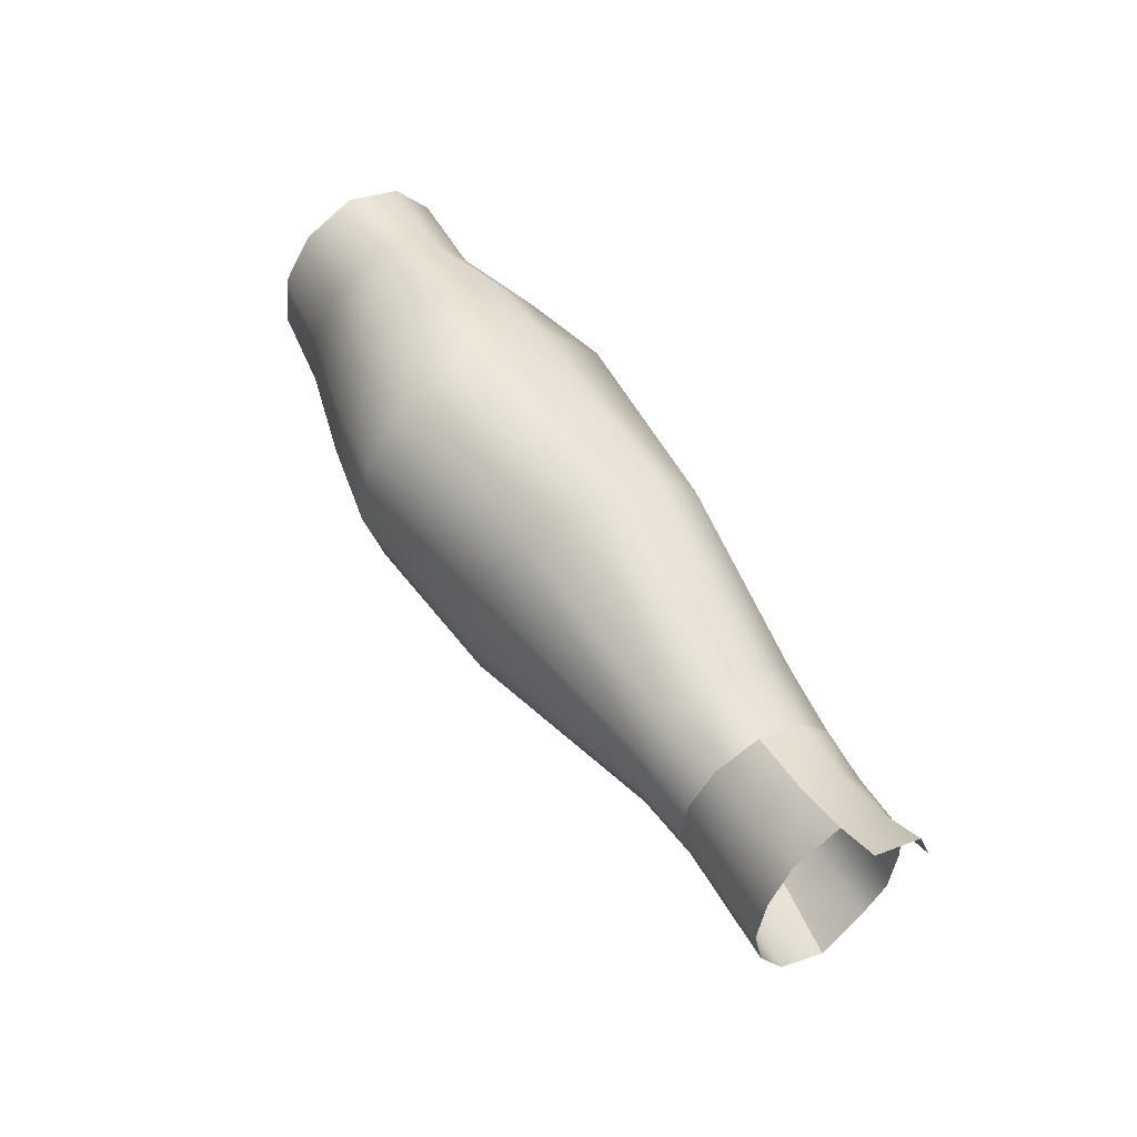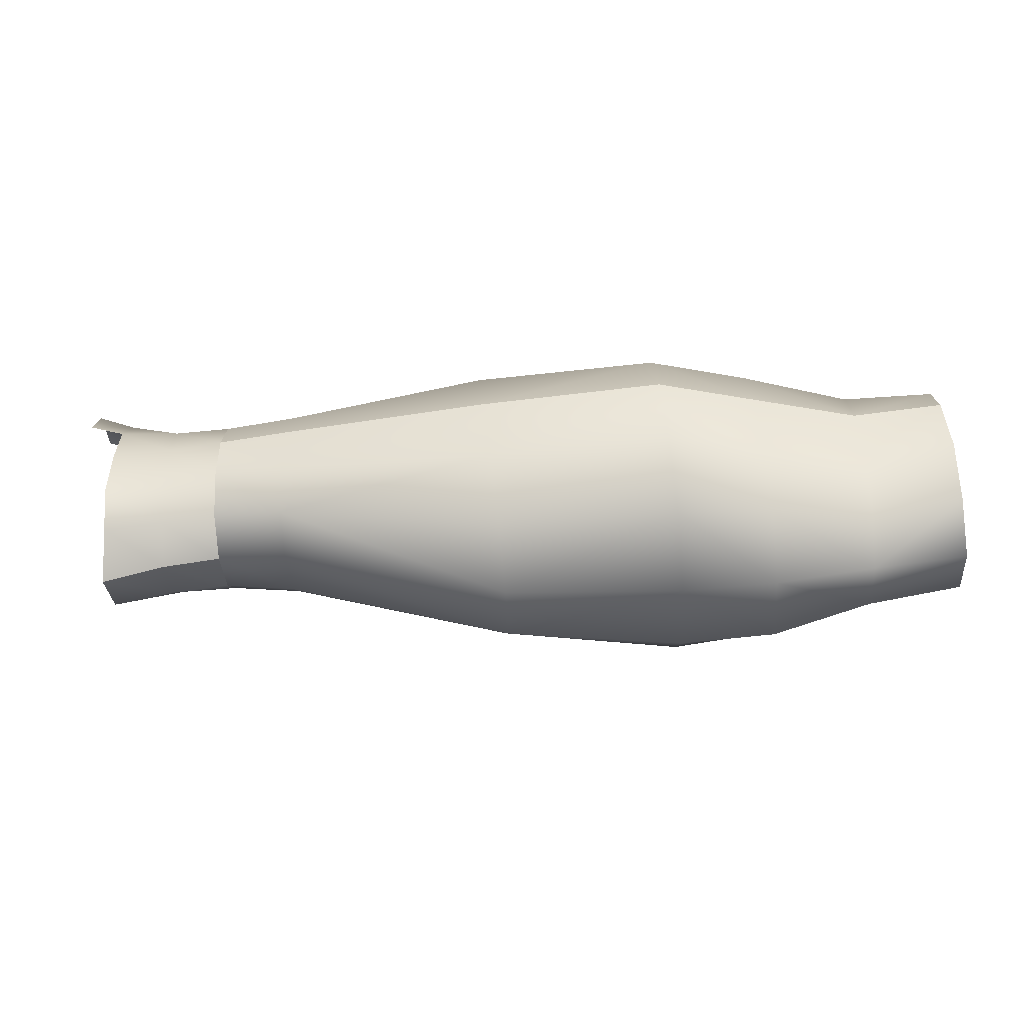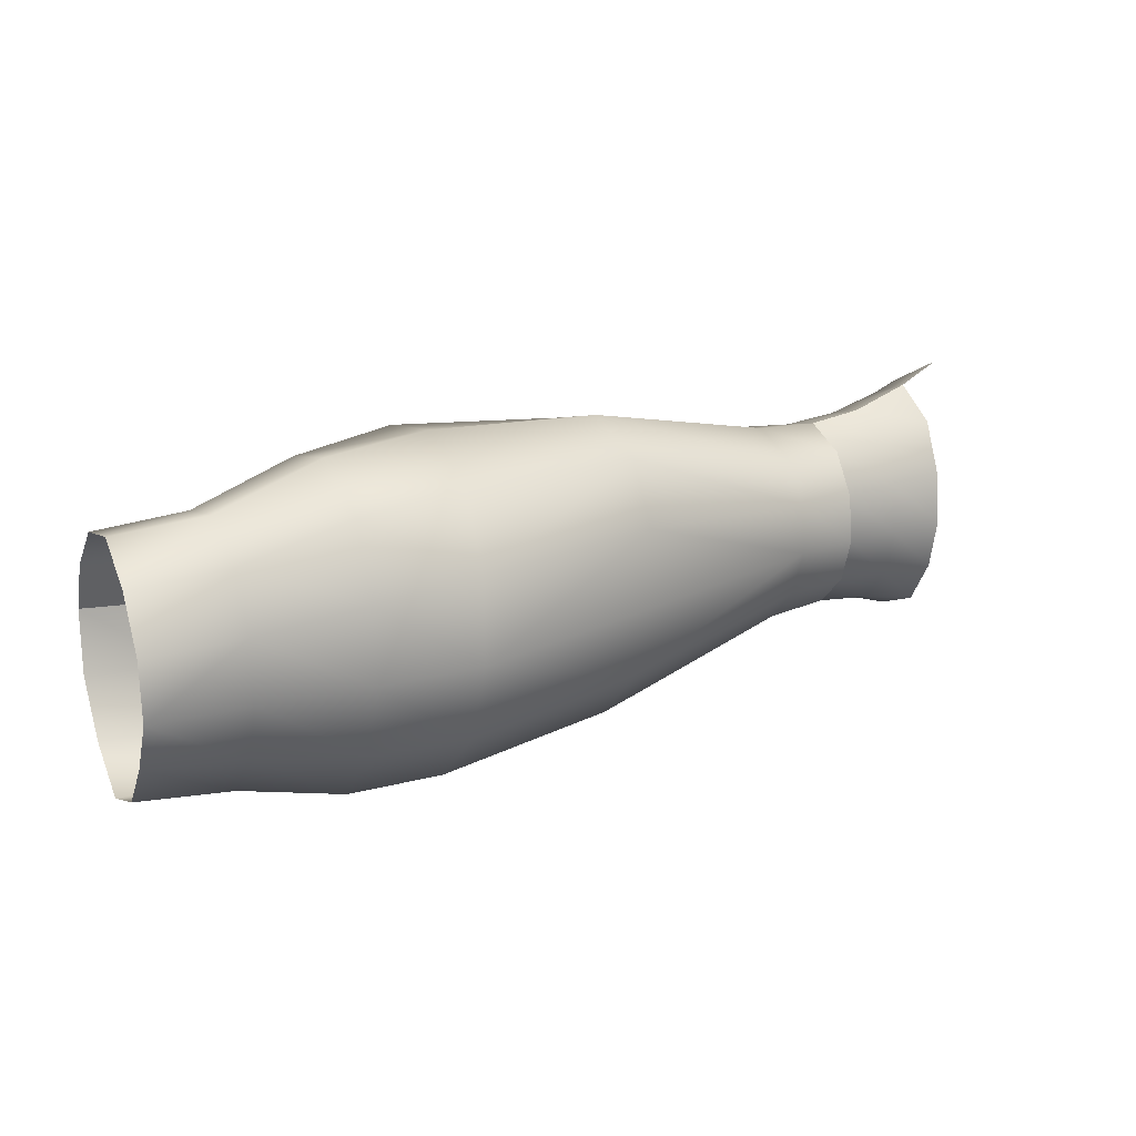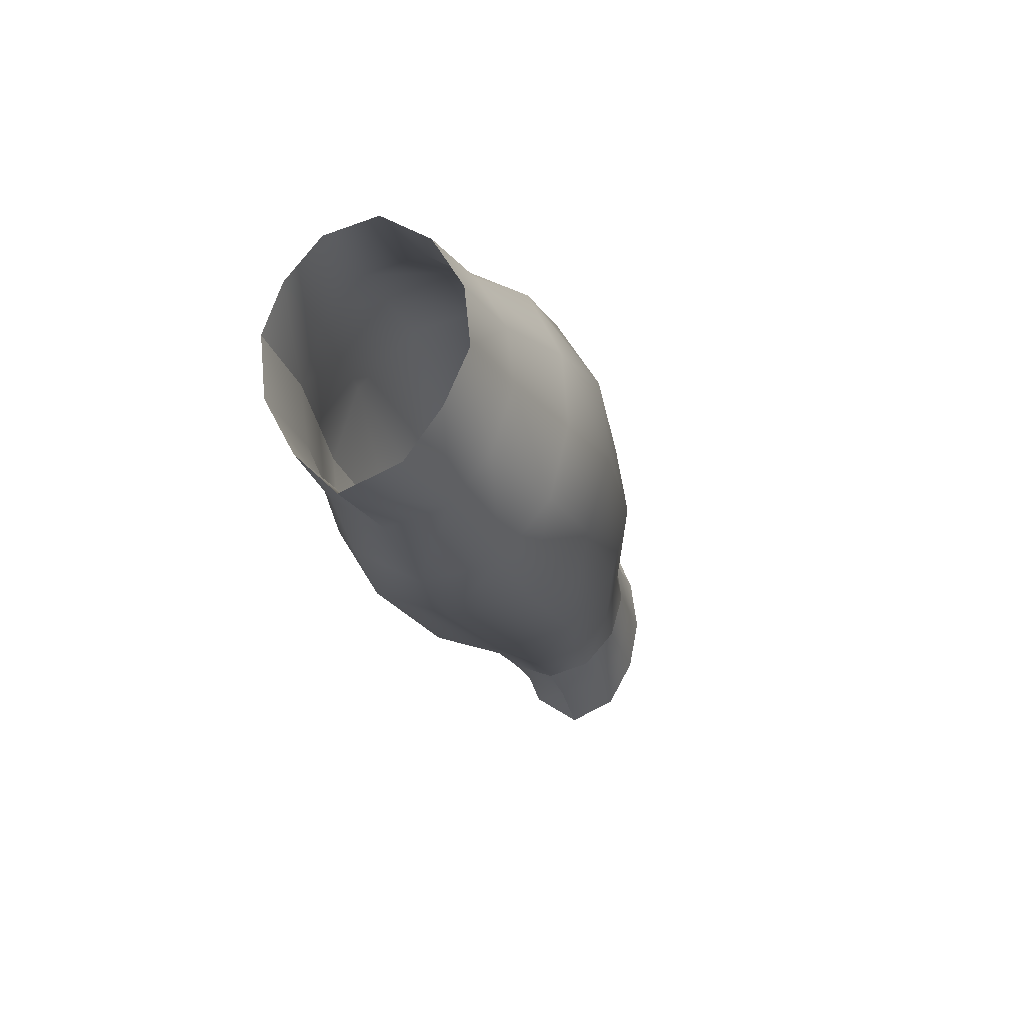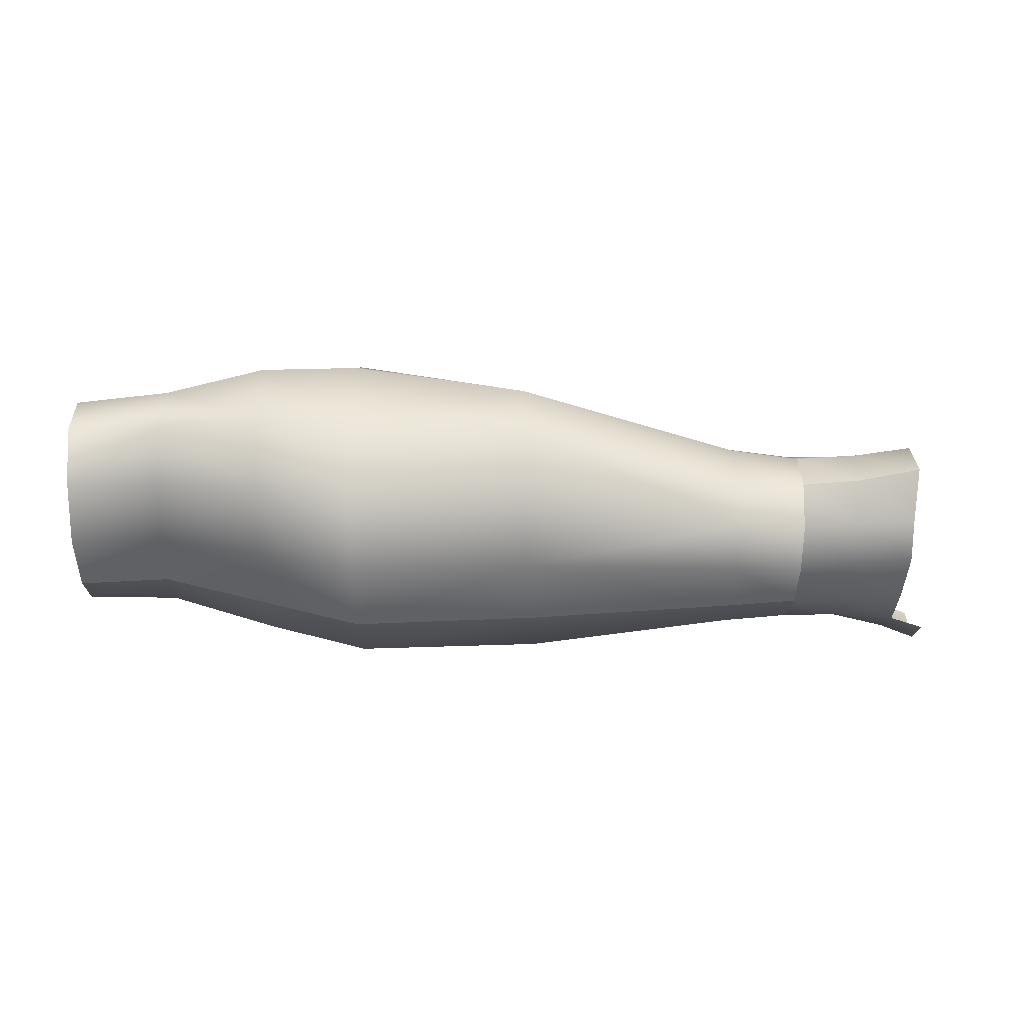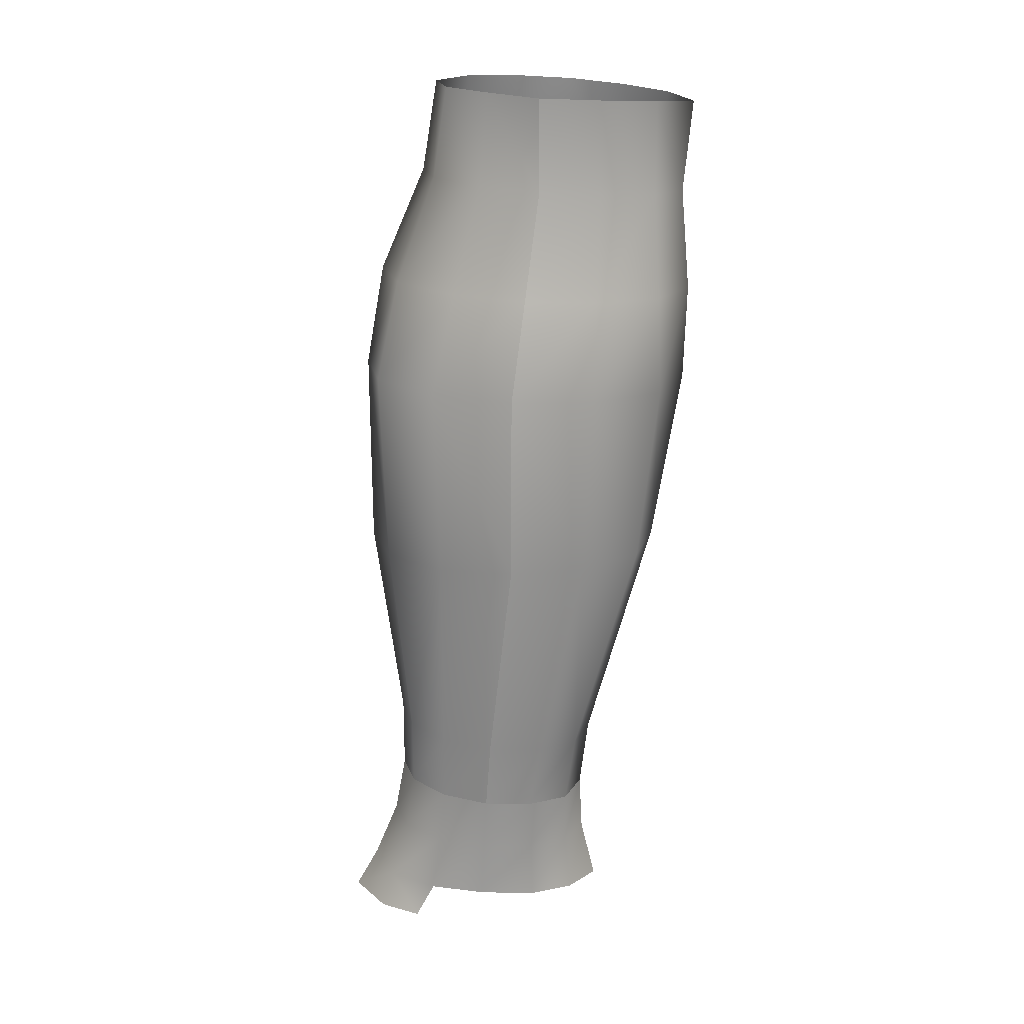
<metadata>
{"format":"obj","ext":"obj","renderer":"f3d","projection":"perspective","resolution":1024,"background":"white","views":[{"elev":54.0,"azim":-119.5,"up":"+Z"},{"elev":-53.4,"azim":3.8,"up":"+Z"},{"elev":20.7,"azim":150.7,"up":"+Z"},{"elev":-20.5,"azim":105.5,"up":"+Z"},{"elev":-38.4,"azim":177.9,"up":"+Y"},{"elev":-71.2,"azim":85.4,"up":"+Y"}]}
</metadata>
<code>
g U_ElbowL_copy
v -4.097 1.873 1.472
v -3.981 1.871 1.449
v -3.984 1.848 1.479
v -4.096 1.858 1.492
v -3.98 1.908 1.438
v -4.097 1.897 1.463
v -3.981 1.945 1.449
v -4.097 1.924 1.471
v -3.984 1.97 1.478
v -4.098 1.941 1.489
v -4.098 1.948 1.514
v -3.987 1.978 1.516
v -3.991 1.972 1.554
v -4.099 1.945 1.539
v -3.993 1.951 1.582
v -4.099 1.932 1.56
v -3.994 1.912 1.595
v -4.097 1.907 1.571
v -3.993 1.875 1.584
v -4.097 1.881 1.565
v -3.888 1.907 1.431
v -3.888 1.949 1.438
v -3.839 1.946 1.439
v -3.84 1.971 1.469
v -3.788 1.958 1.474
v -3.787 1.938 1.449
v -3.839 1.907 1.433
v -3.787 1.907 1.442
v -3.84 1.874 1.452
v -3.788 1.881 1.458
v -3.841 1.856 1.485
v -3.788 1.868 1.487
v -3.842 1.851 1.522
v -3.788 1.863 1.519
v -3.788 1.967 1.504
v -3.842 1.98 1.507
v -3.789 1.965 1.536
v -3.843 1.977 1.545
v -3.889 1.868 1.446
v -3.891 1.845 1.482
v -3.893 1.84 1.524
v -3.789 1.949 1.563
v -3.844 1.96 1.58
v -3.789 1.923 1.58
v -3.844 1.924 1.599
v -3.789 1.893 1.573
v -3.844 1.884 1.589
v -3.789 1.872 1.549
v -3.844 1.861 1.558
v -3.788 1.863 1.519
v -3.842 1.851 1.522
v -3.894 1.984 1.552
v -3.896 1.962 1.588
v -3.895 1.852 1.565
v -3.893 1.84 1.524
v -3.897 1.881 1.596
v -3.897 1.923 1.604
v -3.987 1.841 1.517
v -3.991 1.85 1.555
v -4.097 1.863 1.546
v -4.097 1.855 1.52
v -3.892 1.989 1.51
v -3.89 1.978 1.469
v -4.133 1.882 1.562
v -4.133 1.905 1.568
v -4.133 1.927 1.558
v -4.133 1.94 1.538
v -4.133 1.943 1.513
v -4.133 1.936 1.49
v -4.133 1.92 1.472
v -4.133 1.896 1.465
v -4.133 1.874 1.474
v -4.133 1.861 1.495
v -4.133 1.858 1.52
v -4.097 1.855 1.52
v -3.987 1.841 1.517
v -4.162 1.938 1.539
v -4.162 1.925 1.56
v -4.133 1.927 1.558
v -4.133 1.94 1.538
v -4.133 1.905 1.568
v -4.162 1.904 1.571
v -4.162 1.942 1.513
v -4.133 1.943 1.513
v -4.162 1.936 1.488
v -4.133 1.936 1.49
v -4.162 1.92 1.468
v -4.133 1.92 1.472
v -4.162 1.897 1.461
v -4.133 1.896 1.465
v -4.193 1.897 1.451
v -4.193 1.922 1.462
v -4.193 1.935 1.486
v -4.193 1.941 1.513
v -4.193 1.937 1.541
v -4.193 1.926 1.566
v -4.193 1.904 1.581
v -4.162 1.904 1.571
v -4.162 1.882 1.564
v -4.133 1.882 1.562
v -4.133 1.905 1.568
v -4.133 1.865 1.543
v -4.162 1.867 1.544
v -4.133 1.858 1.52
v -4.161 1.861 1.519
v -4.133 1.861 1.495
v -4.162 1.864 1.493
v -4.192 1.862 1.518
v -4.192 1.865 1.489
v -4.133 1.874 1.474
v -4.161 1.876 1.472
v -4.133 1.896 1.465
v -4.162 1.897 1.461
v -4.19 1.874 1.466
v -4.193 1.897 1.451
v -4.193 1.867 1.546
v -4.193 1.879 1.57
v -4.212 1.866 1.554
v -4.212 1.874 1.574
v -4.215 1.903 1.591
v -4.193 1.904 1.581
v -4.133 1.865 1.543
v -4.133 1.858 1.52
v -3.74 1.959 1.533
v -3.739 1.962 1.504
v -3.741 1.943 1.56
v -3.742 1.917 1.576
v -3.742 1.89 1.57
v -3.742 1.872 1.549
v -3.742 1.862 1.523
v -3.739 1.95 1.477
v -3.739 1.932 1.453
v -3.74 1.902 1.442
v -3.74 1.881 1.462
v -3.74 1.866 1.491
v -3.742 1.862 1.523
f 1 2 3
f 1 3 4
f 5 2 1
f 5 1 6
f 7 5 6
f 7 6 8
f 9 7 8
f 9 8 10
f 11 9 10
f 11 12 9
f 13 12 11
f 13 11 14
f 14 15 13
f 14 16 15
f 16 17 15
f 16 18 17
f 18 19 17
f 18 20 19
f 21 5 7
f 21 7 22
f 23 21 22
f 24 23 22
f 23 24 25
f 23 25 26
f 27 23 26
f 23 27 21
f 27 26 28
f 29 27 28
f 29 28 30
f 31 29 30
f 31 30 32
f 33 31 32
f 33 32 34
f 24 35 25
f 24 36 35
f 36 37 35
f 36 38 37
f 27 29 39
f 27 39 21
f 29 31 40
f 29 40 39
f 31 33 41
f 31 41 40
f 38 42 37
f 38 43 42
f 43 44 42
f 43 45 44
f 45 46 44
f 45 47 46
f 47 48 46
f 47 49 48
f 49 50 48
f 49 51 50
f 43 38 52
f 43 52 53
f 45 43 53
f 51 49 54
f 51 54 55
f 49 47 56
f 49 56 54
f 47 45 57
f 47 57 56
f 45 53 57
f 54 58 55
f 54 59 58
f 56 59 54
f 60 58 59
f 60 61 58
f 56 19 59
f 57 19 56
f 57 17 19
f 53 17 57
f 53 15 17
f 52 15 53
f 52 13 15
f 62 13 52
f 38 62 52
f 38 36 62
f 36 63 62
f 36 24 63
f 24 22 63
f 62 12 13
f 63 22 7
f 63 7 9
f 9 12 62
f 9 62 63
f 59 19 20
f 60 20 64
f 20 65 64
f 20 18 65
f 18 66 65
f 18 16 66
f 16 67 66
f 16 14 67
f 14 68 67
f 14 11 68
f 11 69 68
f 11 10 69
f 10 70 69
f 10 8 70
f 8 71 70
f 8 6 71
f 6 72 71
f 6 1 72
f 1 73 72
f 1 4 73
f 4 74 73
f 4 75 74
f 75 4 3
f 75 3 76
f 41 76 3
f 41 3 40
f 40 3 2
f 40 2 39
f 39 2 5
f 39 5 21
f 77 78 79
f 77 79 80
f 78 81 79
f 78 82 81
f 83 77 80
f 83 80 84
f 85 83 84
f 85 84 86
f 87 85 86
f 87 86 88
f 89 87 88
f 89 88 90
f 87 89 91
f 87 91 92
f 85 87 92
f 85 92 93
f 83 85 93
f 83 93 94
f 77 83 94
f 77 94 95
f 78 77 95
f 78 95 96
f 82 78 96
f 82 96 97
f 98 99 100
f 98 100 101
f 99 102 100
f 99 103 102
f 103 104 102
f 103 105 104
f 105 106 104
f 105 107 106
f 107 105 108
f 107 108 109
f 107 110 106
f 107 111 110
f 111 107 109
f 111 112 110
f 111 113 112
f 111 109 114
f 113 111 114
f 113 114 115
f 105 103 116
f 105 116 108
f 103 117 116
f 118 116 117
f 118 117 119
f 117 120 119
f 117 121 120
f 99 121 117
f 99 98 121
f 103 99 117
f 60 64 122
f 61 60 122
f 61 122 123
f 59 20 60
f 37 124 125
f 37 125 35
f 42 124 37
f 42 126 124
f 44 126 42
f 44 127 126
f 46 127 44
f 46 128 127
f 48 128 46
f 48 129 128
f 50 129 48
f 50 130 129
f 25 35 125
f 25 125 131
f 131 26 25
f 131 132 26
f 26 132 133
f 26 133 28
f 28 133 134
f 28 134 30
f 30 134 135
f 30 135 32
f 32 135 136
f 32 136 34

</code>
